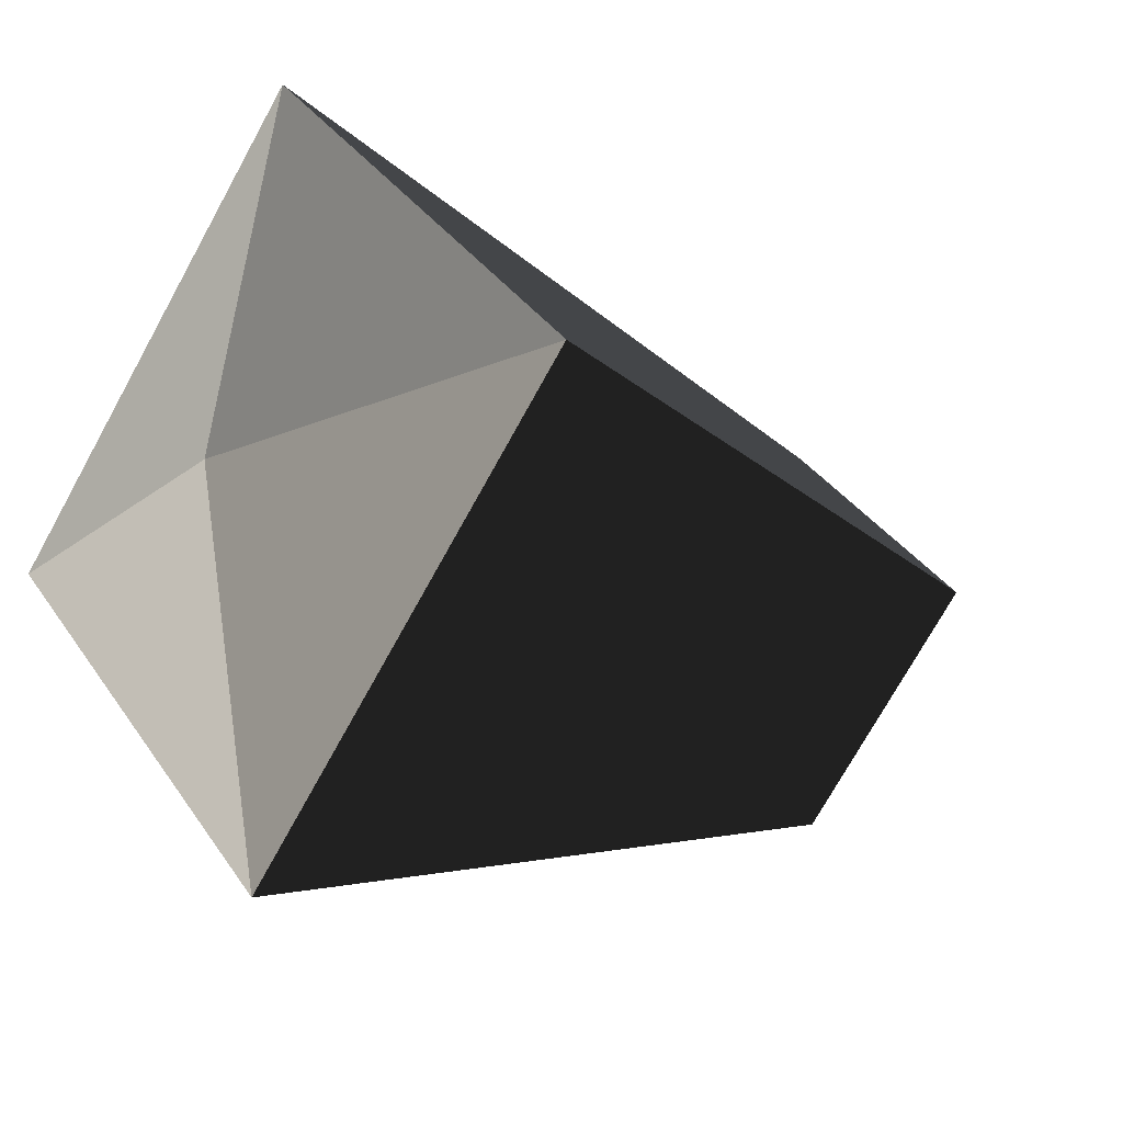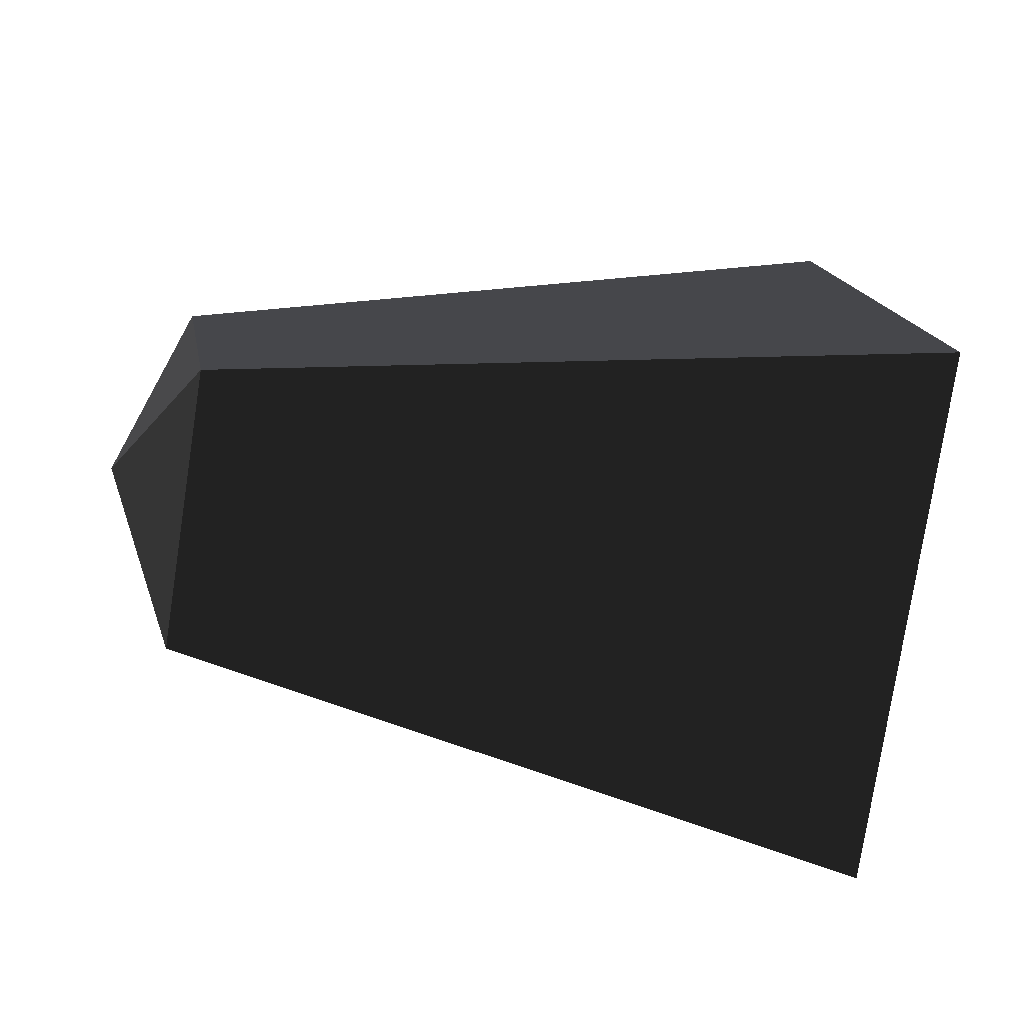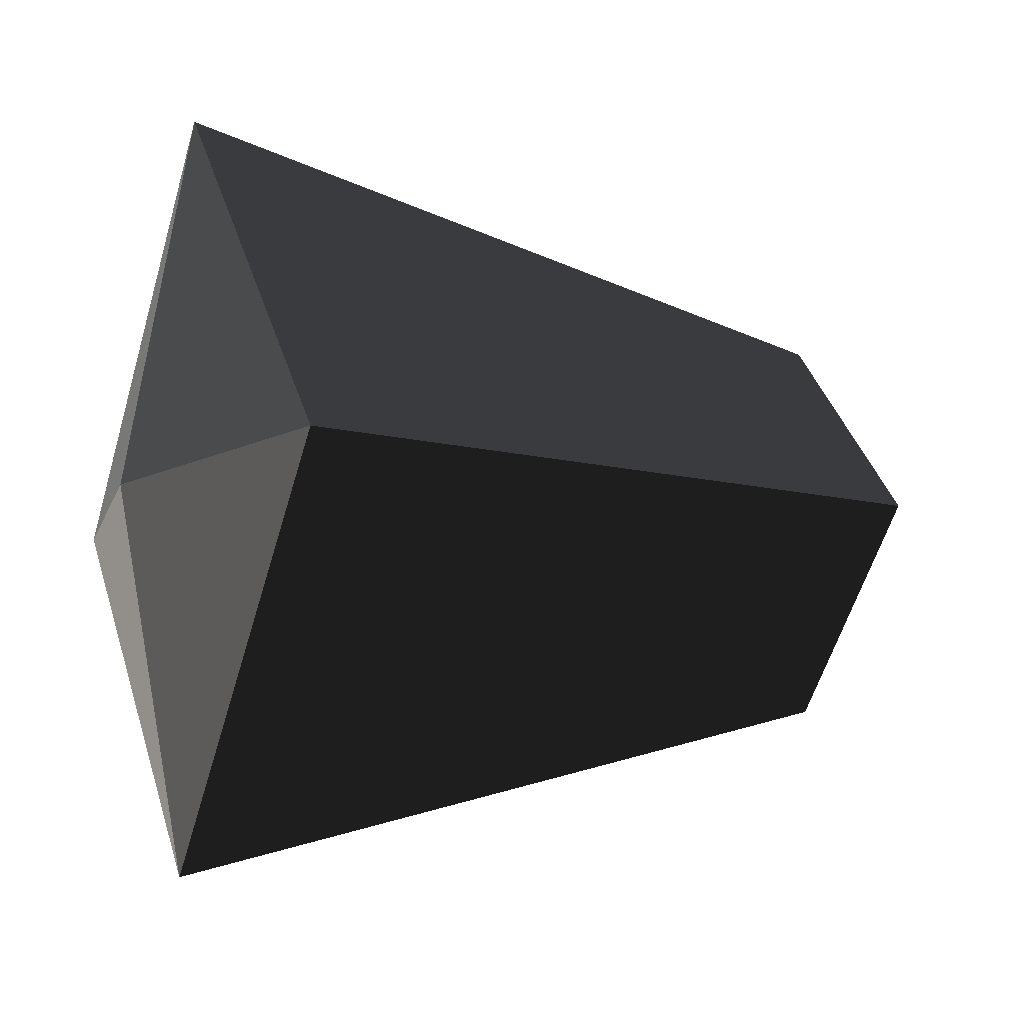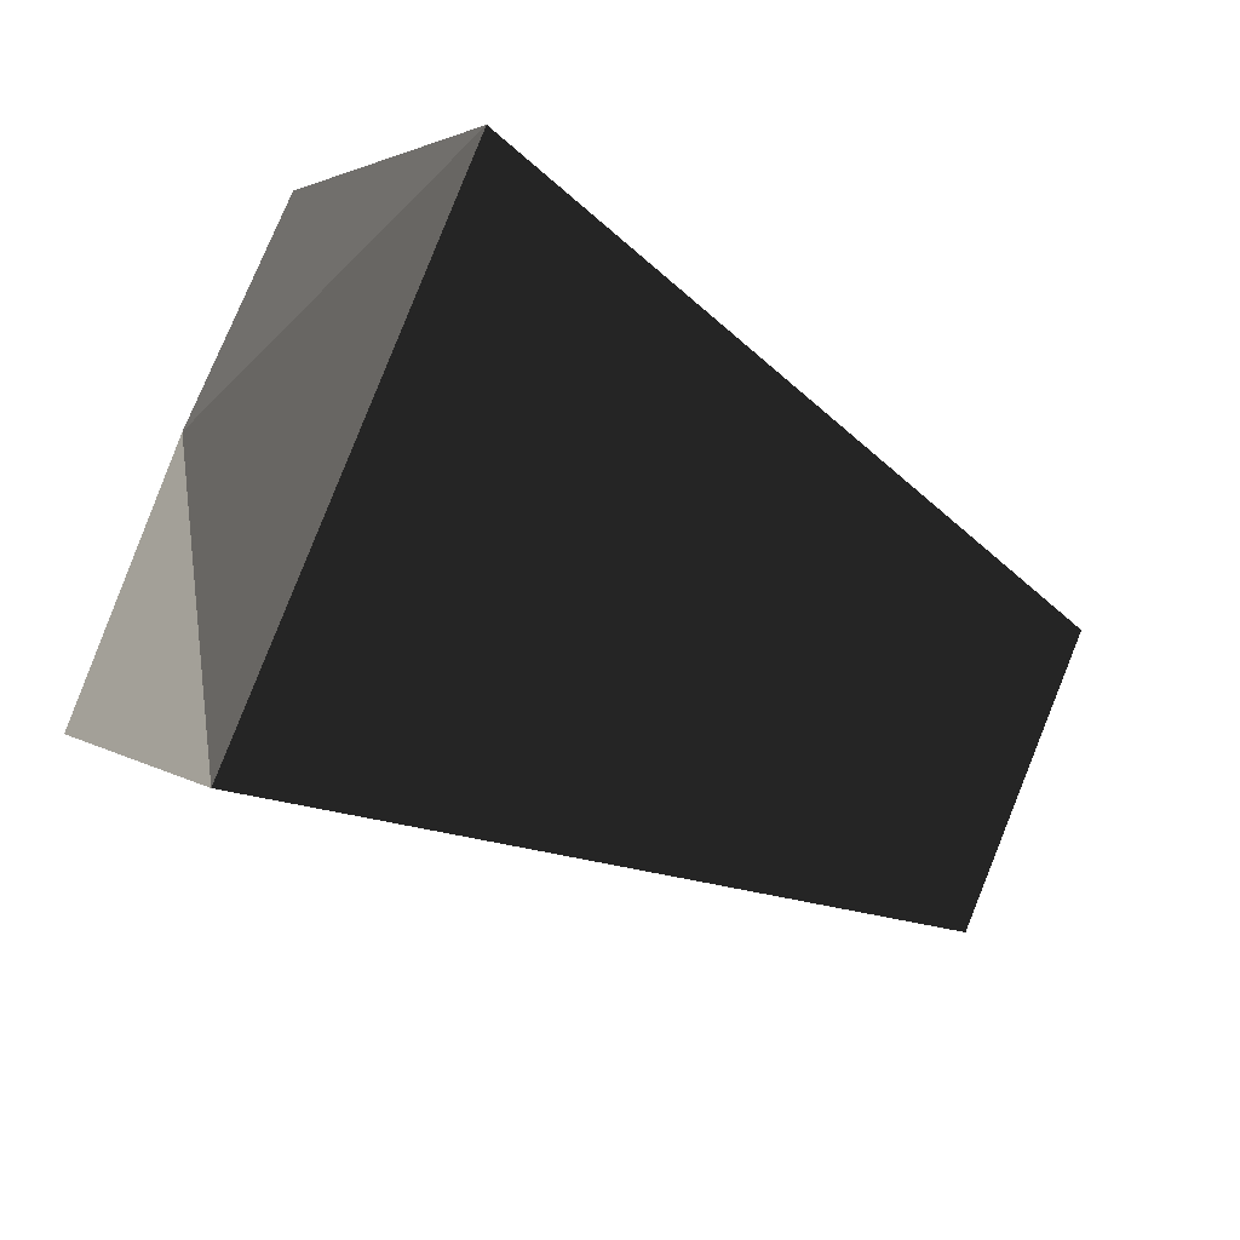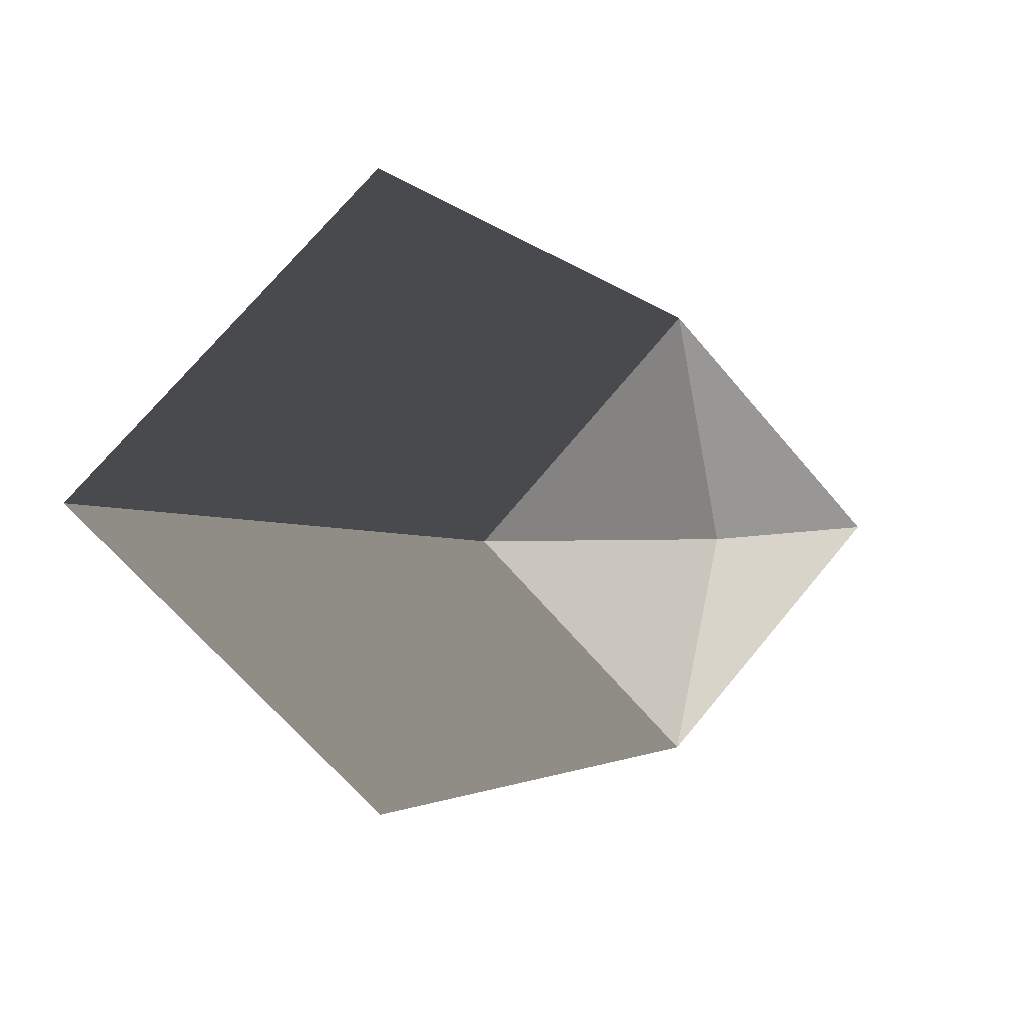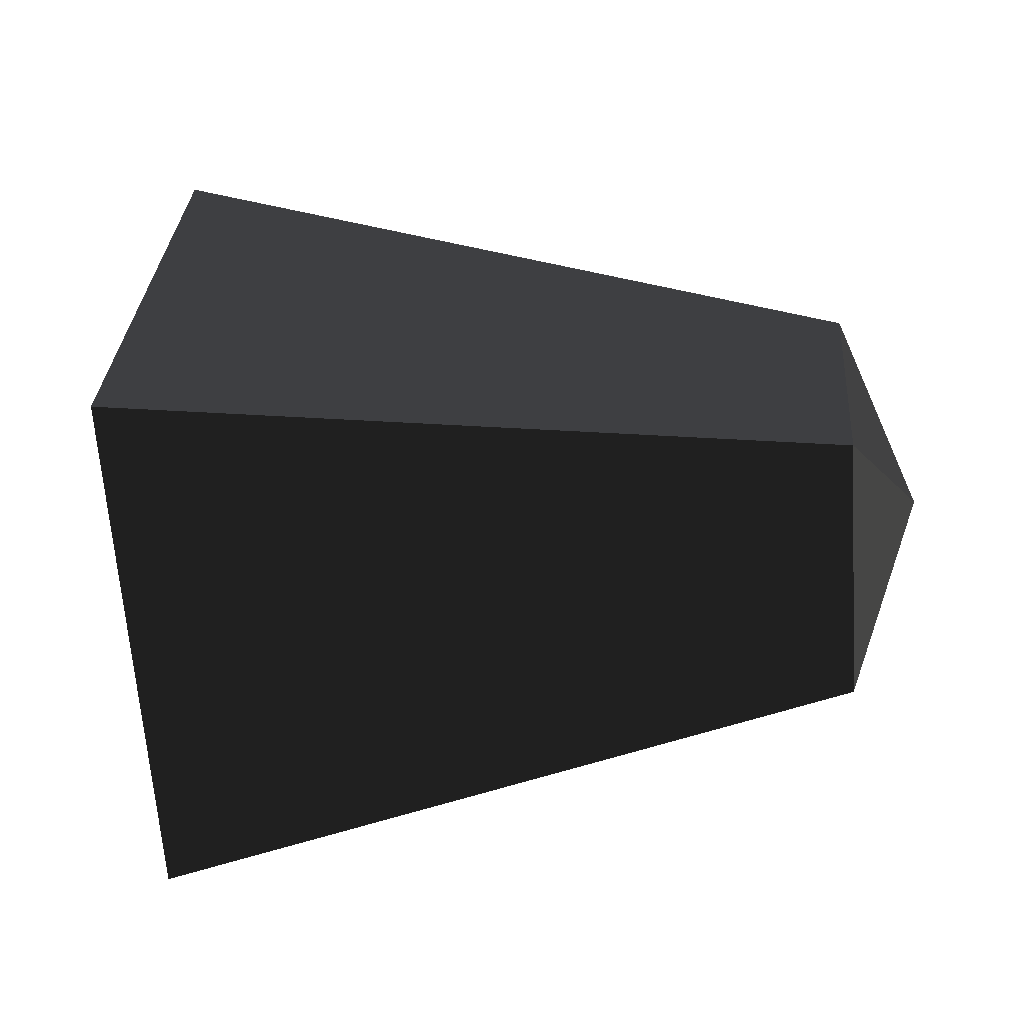
<metadata>
{"format":"obj","ext":"obj","renderer":"f3d","projection":"perspective","resolution":1024,"background":"white","views":[{"elev":-19.5,"azim":-43.2,"up":"+Z"},{"elev":-30.6,"azim":167.7,"up":"+Y"},{"elev":-8.7,"azim":-23.3,"up":"+Y"},{"elev":-47.2,"azim":-31.6,"up":"+Z"},{"elev":3.8,"azim":63.7,"up":"+Z"},{"elev":-16.2,"azim":5.4,"up":"+Y"}]}
</metadata>
<code>
v -0.1717 0.0003 0.093
v -0.1717 0.0933 -0.0001
v -0.1878 0.001 -0.0019
v -0.1878 0.001 -0.0019
v -0.1717 -0.0928 -0.0001
v -0.1717 -0.0928 -0.0001
v -0.1717 0.0003 -0.0932
v -0.1717 0.0003 -0.0932
v -0.1717 0.0933 -0.0001
v -0.1717 0.0933 -0.0001
v -0.0004 0.0001 -0.0487
v -0.0004 0.0488 0
v 0.0166 0.0001 0
v 0.0166 0.0001 0
v -0.0004 0.0001 0.0487
v -0.0004 0.0001 0.0487
v -0.1717 0.0003 0.093
v -0.1717 0.0933 -0.0001
v -0.0004 -0.0486 0
v -0.1717 -0.0928 -0.0001
v 0.0166 0.0001 0
v 0.0166 0.0001 0
v -0.0004 0.0001 -0.0487
v -0.0004 0.0001 -0.0487
v -0.1717 0.0003 -0.0932
v -0.1717 -0.0928 -0.0001
g Group_001
f 1 2 3
f 1 3 5
f 5 3 7
f 7 3 9
f 7 9 12 11
f 11 12 13
f 13 12 15
f 15 12 18 17
f 15 17 20 19
f 15 19 21
f 21 19 23
f 23 19 26 25

</code>
